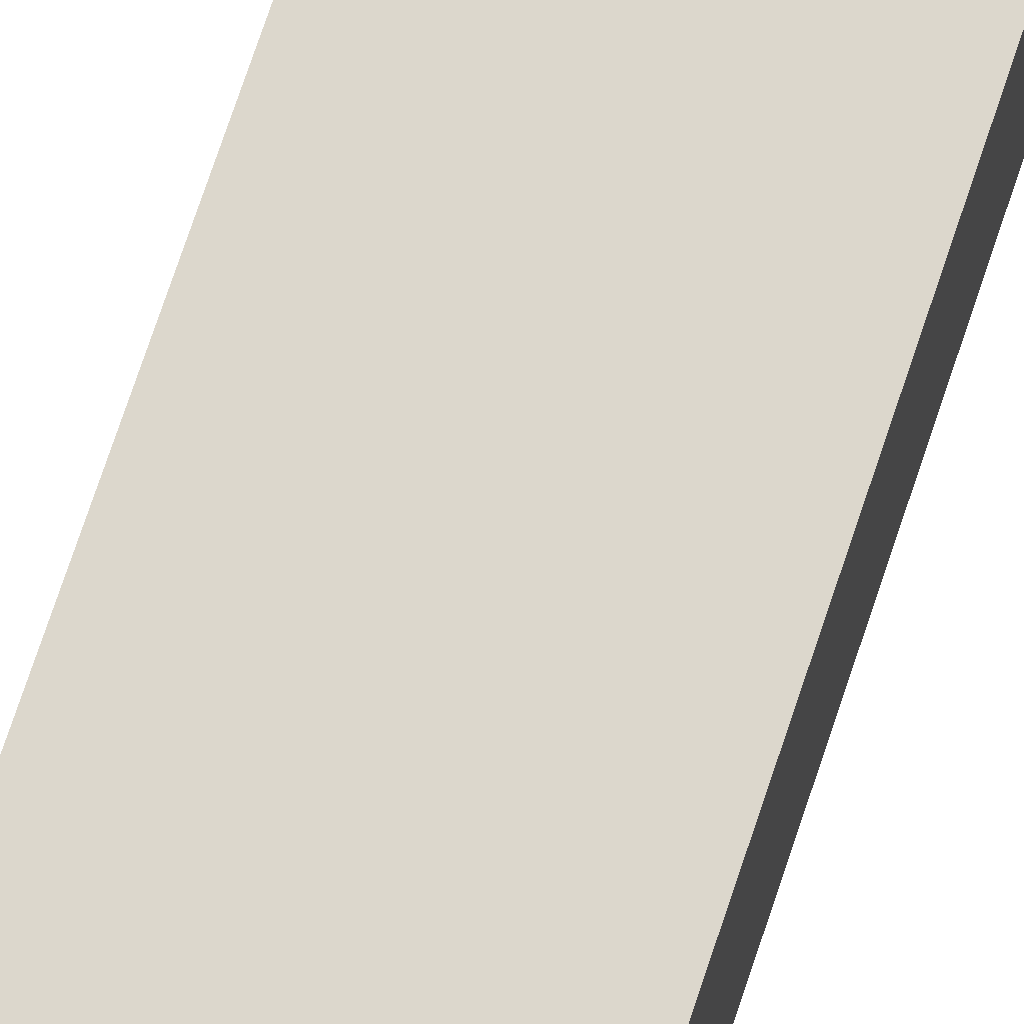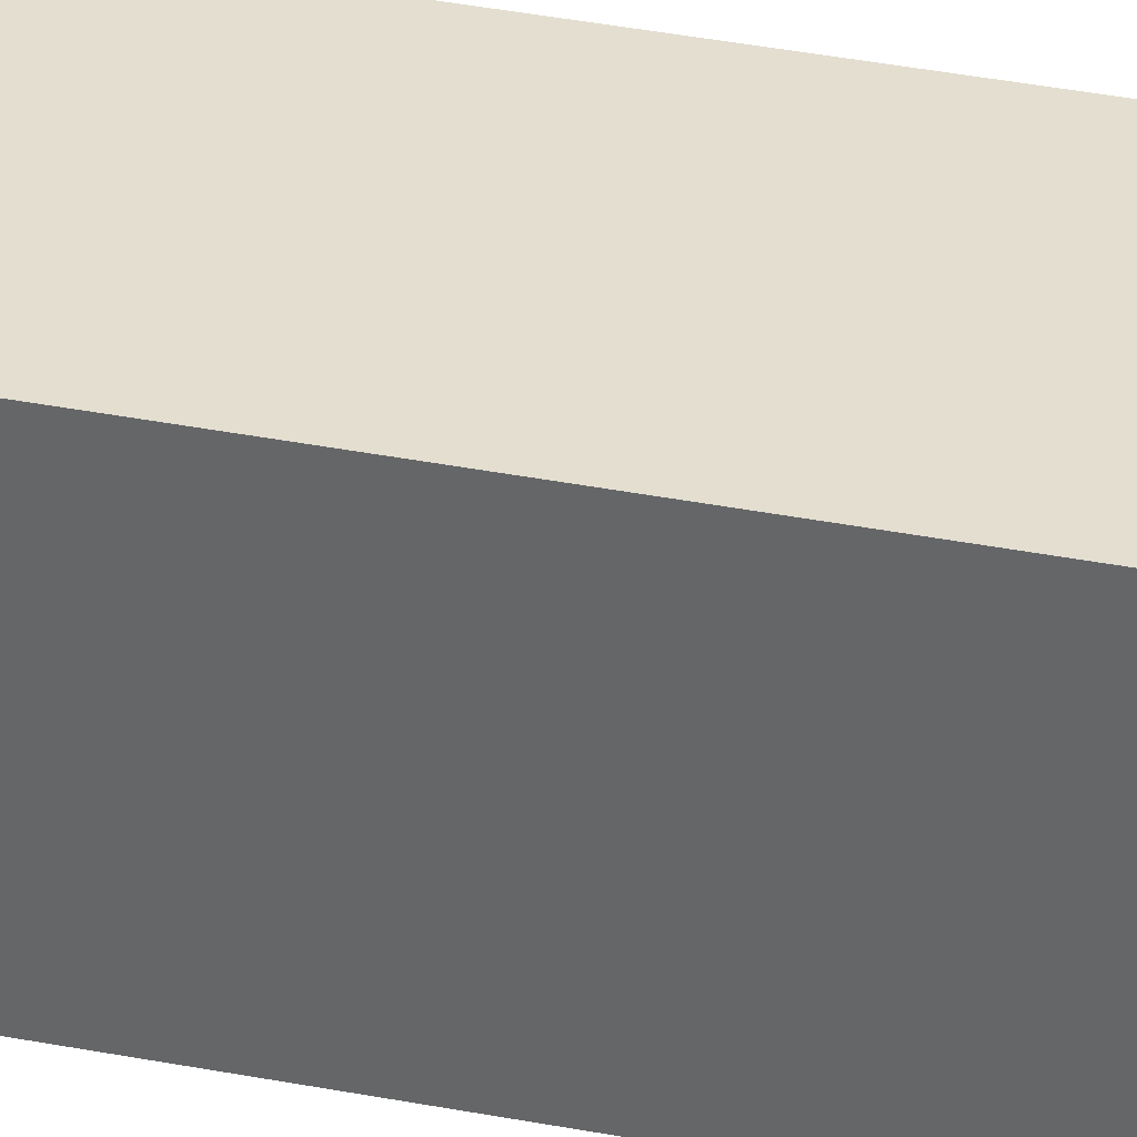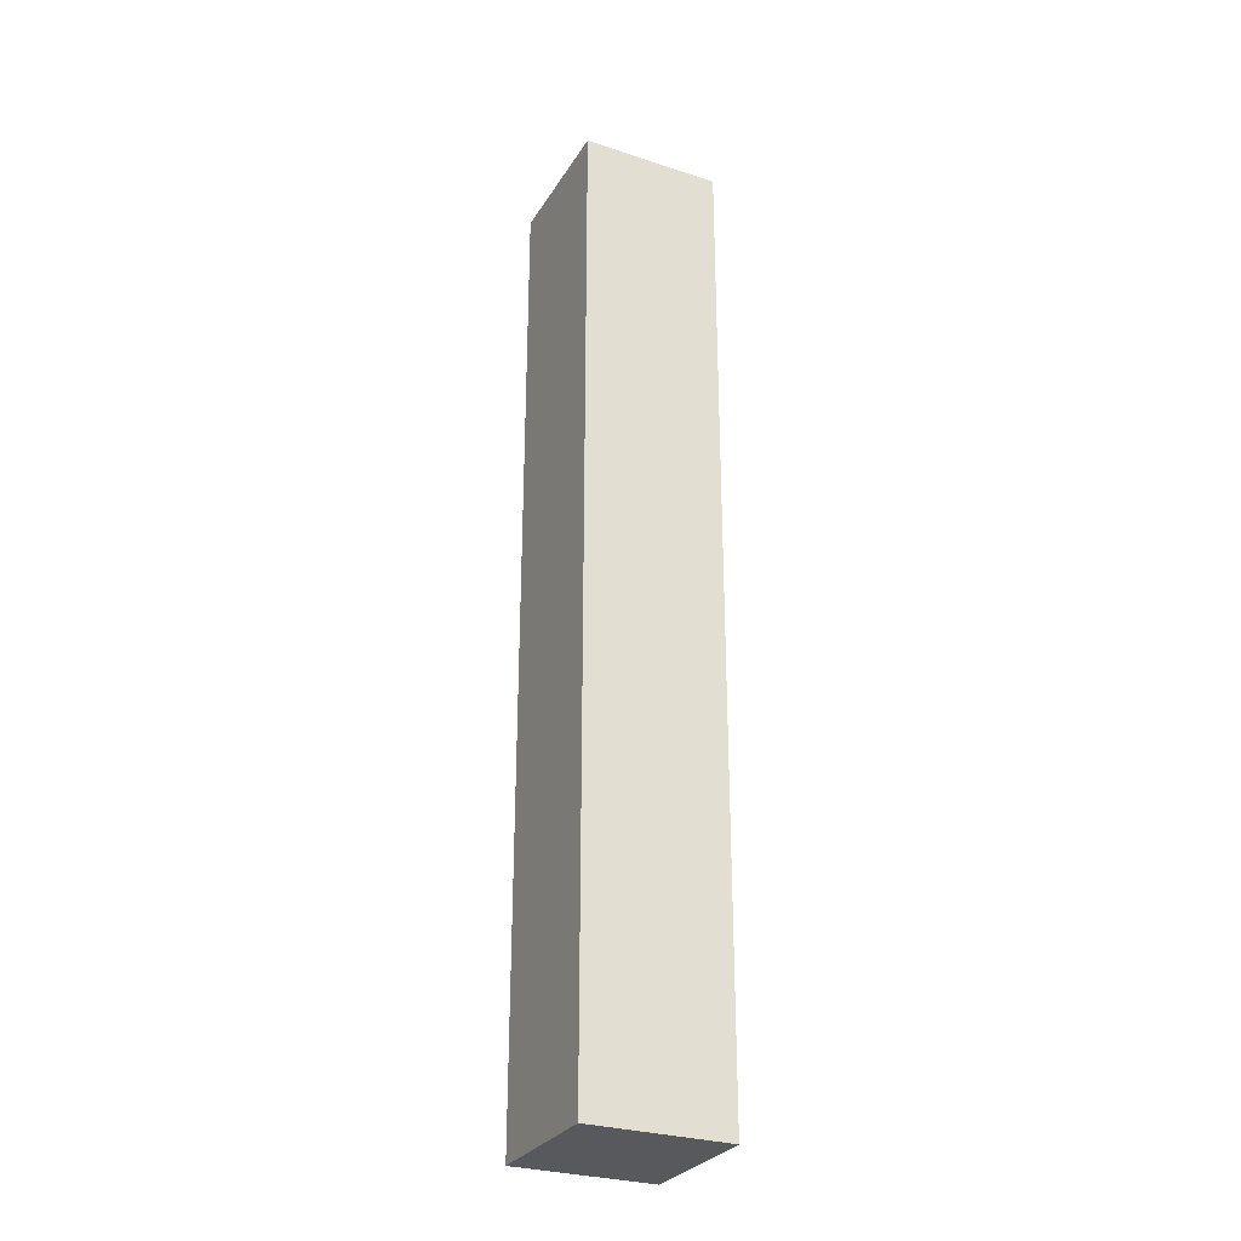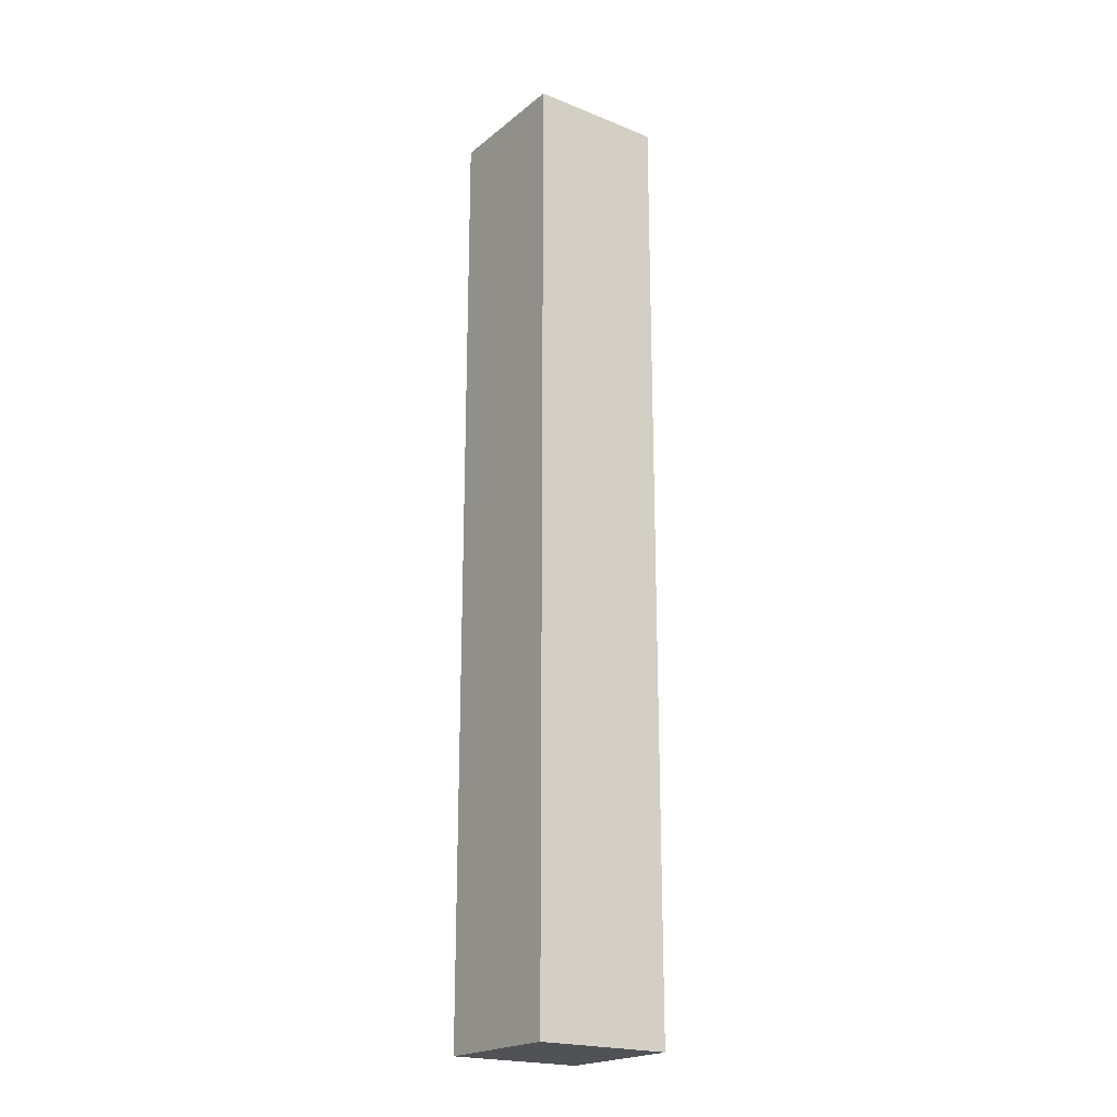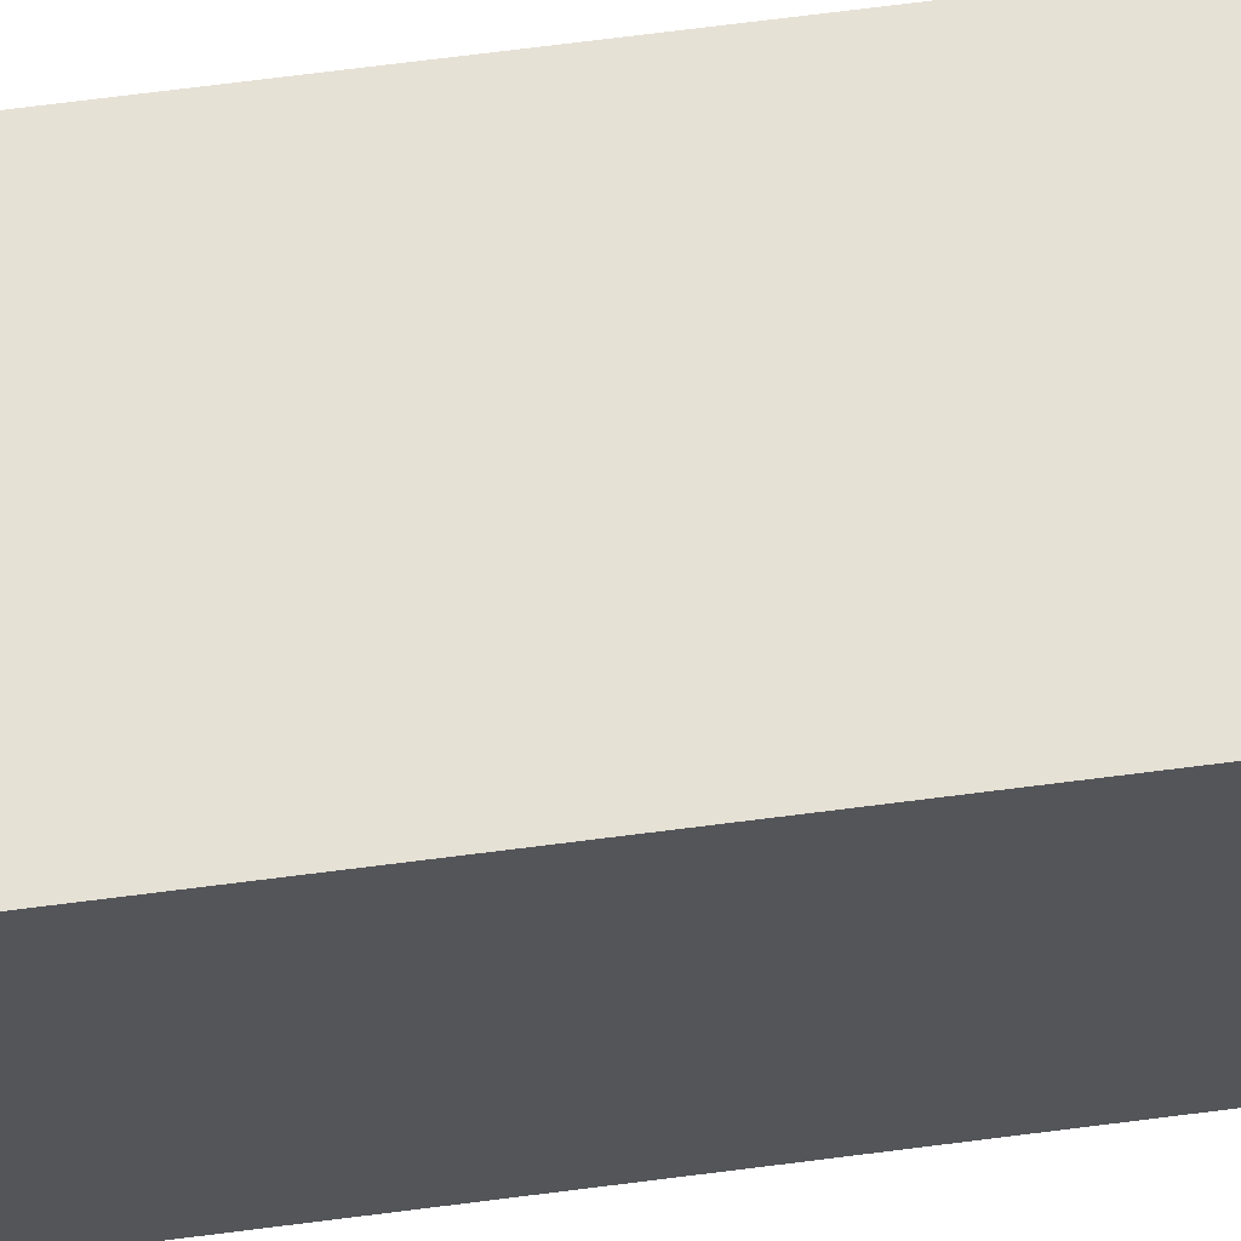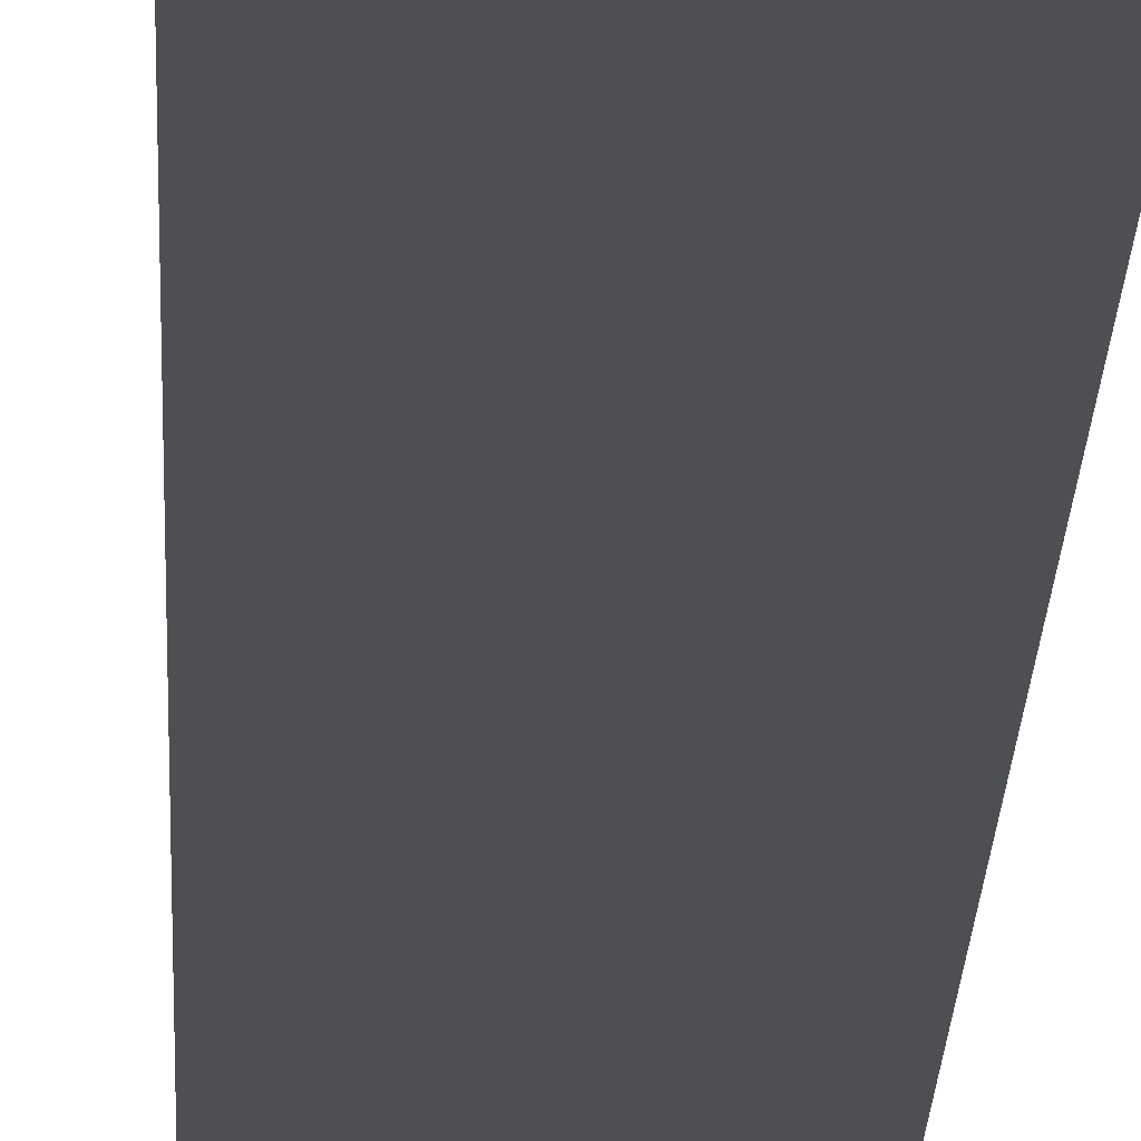
<metadata>
{"format":"obj","ext":"obj","renderer":"f3d","projection":"perspective","resolution":1024,"background":"white","views":[{"elev":72.9,"azim":18.4,"up":"+Z"},{"elev":35.8,"azim":104.5,"up":"+Z"},{"elev":-29.0,"azim":64.1,"up":"+Y"},{"elev":-20.9,"azim":54.3,"up":"+Y"},{"elev":64.5,"azim":82.4,"up":"+Z"},{"elev":-18.0,"azim":-1.7,"up":"+Z"}]}
</metadata>
<code>
v -0.5 0 0.5
v -0.5 0 -0.5
v -0.5 7 0.5
v -0.5 7 -0.5
v 0.5 0 0.5
v 0.5 0 -0.5
v 0.5 7 0.5
v 0.5 7 -0.5
v -0.5 0 0.5
v -0.5 7 0.5
v 0.5 0 0.5
v 0.5 7 0.5
v -0.5 0 -0.5
v -0.5 7 -0.5
v 0.5 0 -0.5
v 0.5 7 -0.5
v -0.5 0 0.5
v 0.5 0 0.5
v -0.5 0 -0.5
v 0.5 0 -0.5
v -0.5 7 0.5
v 0.5 7 0.5
v -0.5 7 -0.5
v 0.5 7 -0.5
f 3 2 1
f 4 2 3
f 5 6 7
f 7 6 8
f 11 10 9
f 12 10 11
f 13 14 15
f 15 14 16
f 19 18 17
f 20 18 19
f 21 22 23
f 23 22 24

</code>
